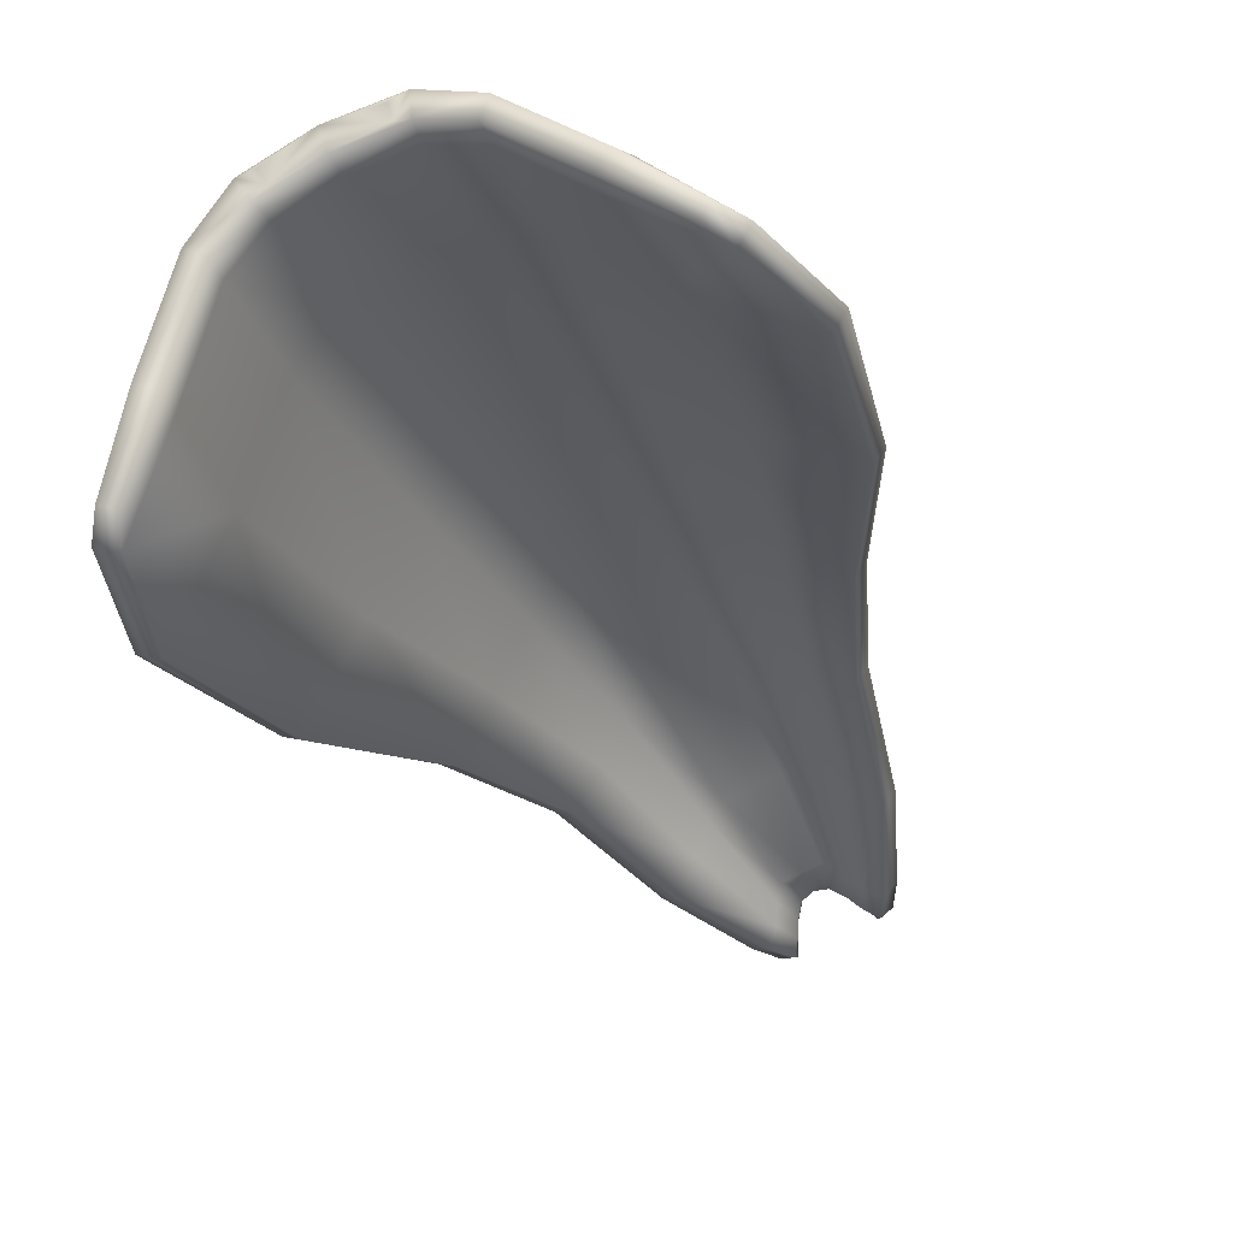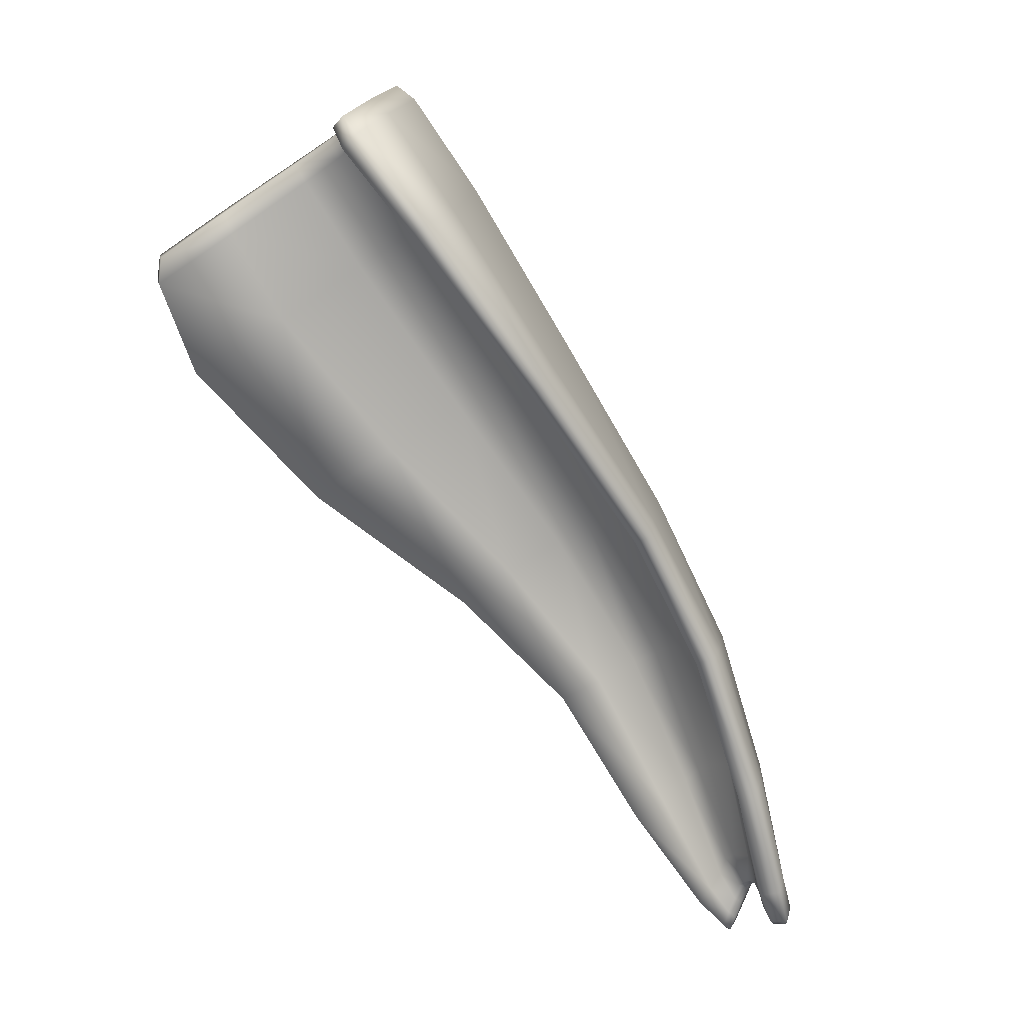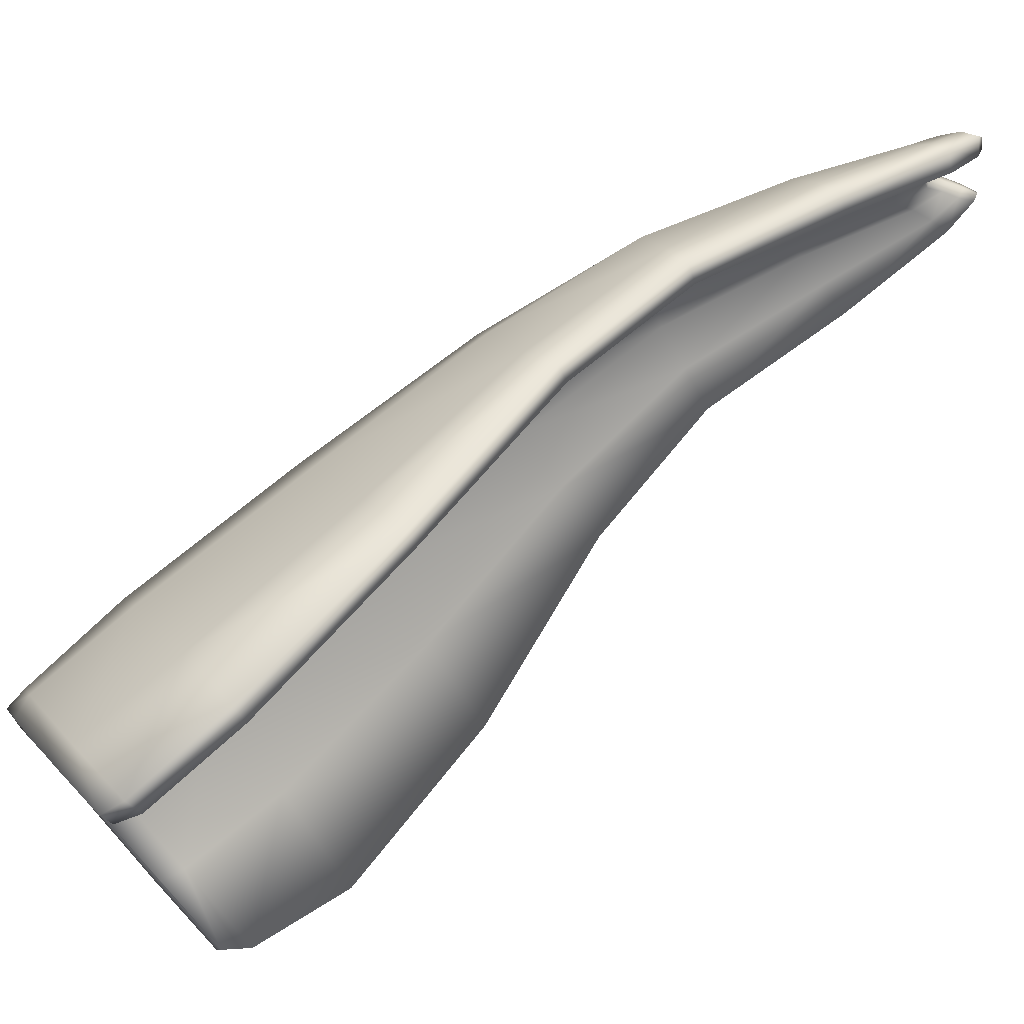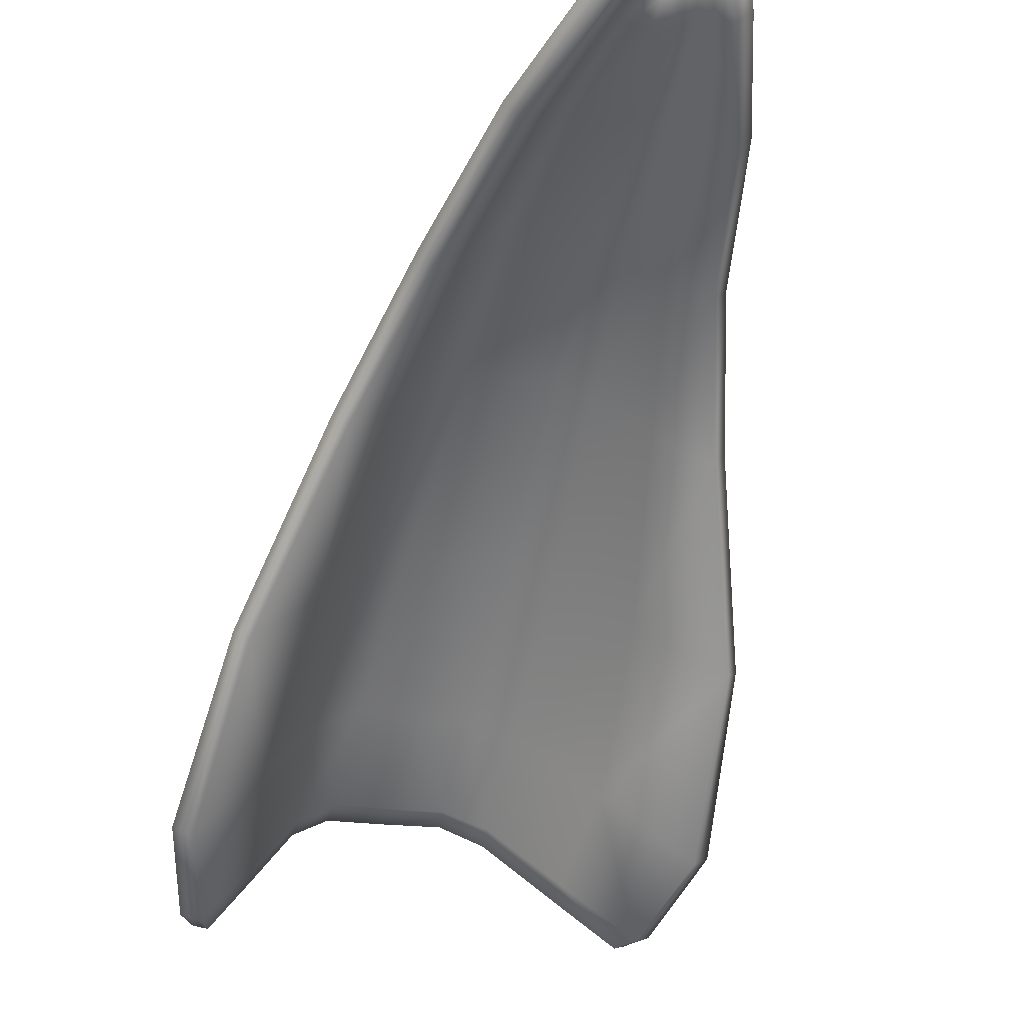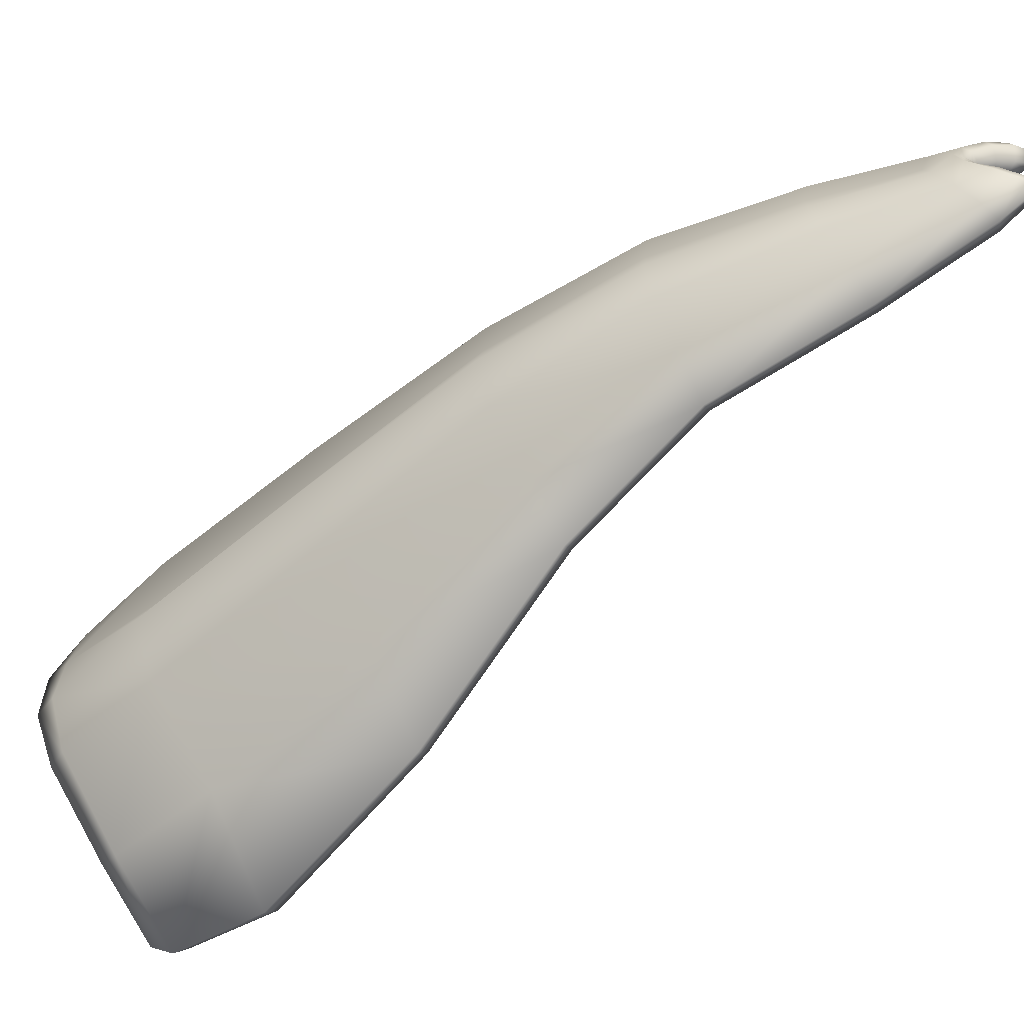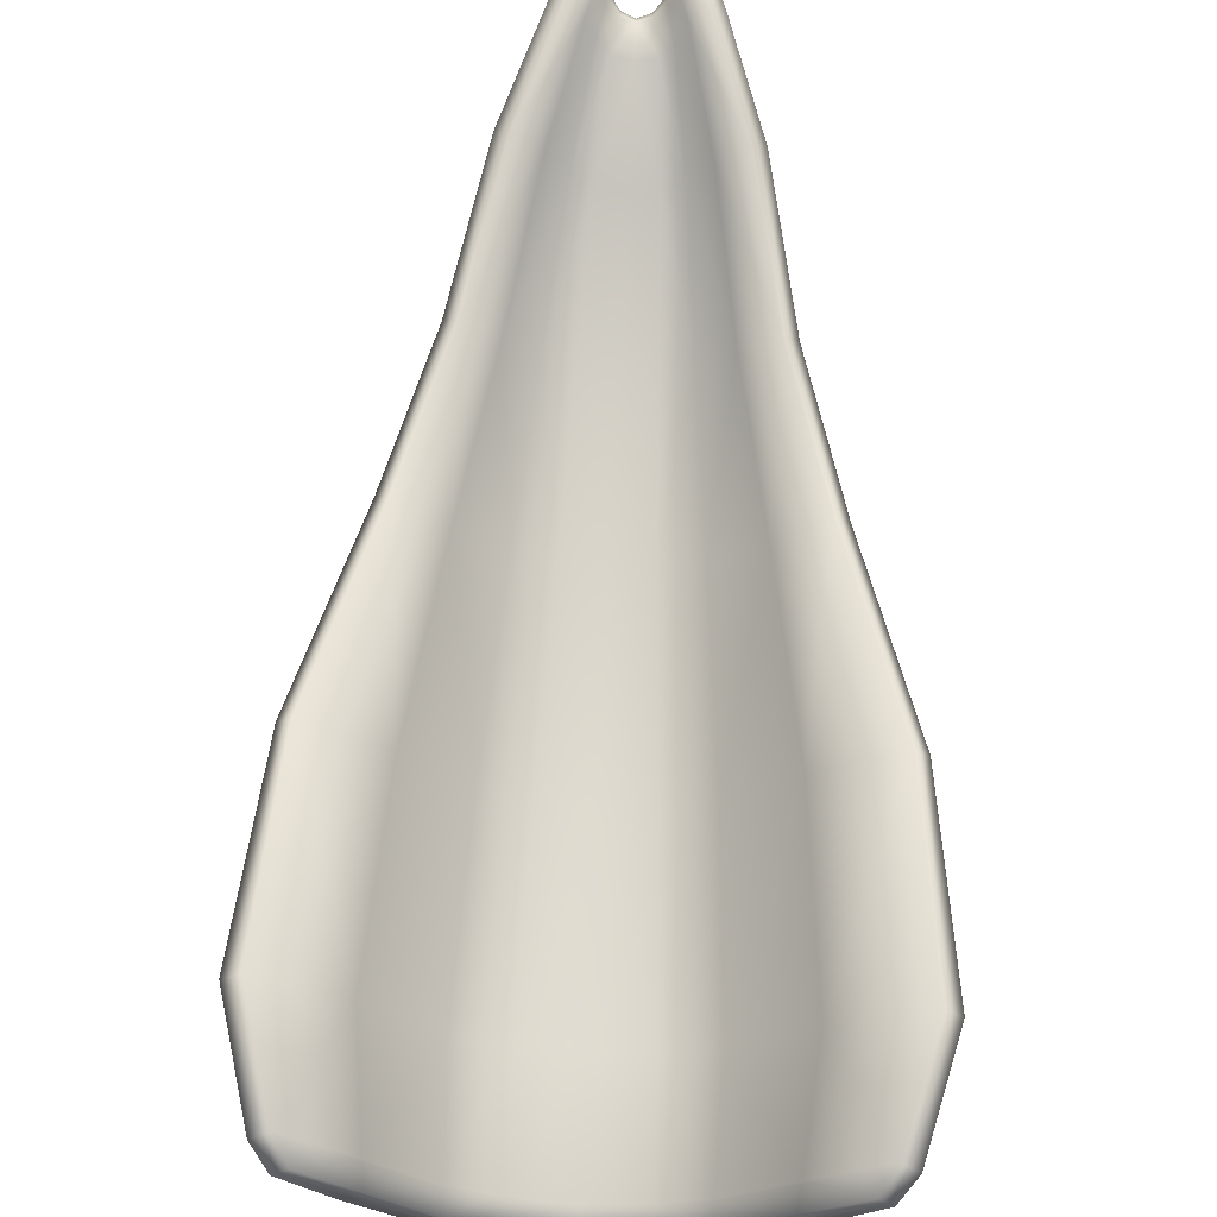
<metadata>
{"format":"obj","ext":"obj","renderer":"f3d","projection":"perspective","resolution":1024,"background":"white","views":[{"elev":-73.4,"azim":-153.5,"up":"+Z"},{"elev":-15.1,"azim":-123.1,"up":"+Y"},{"elev":-23.4,"azim":-83.7,"up":"+Z"},{"elev":-17.6,"azim":-18.3,"up":"+Z"},{"elev":23.9,"azim":-84.9,"up":"+Z"},{"elev":-69.2,"azim":-3.3,"up":"+Z"}]}
</metadata>
<code>
o Connective:Cartilage:Septi_lateralis.003_Cartilage.002
v -0.03586 3.499 0.5646
v -0.02869 3.517 0.5533
v -0.02151 3.526 0.5621
v -0.02409 3.508 0.5766
v -0.01217 3.535 0.5724
v -0.004584 3.538 0.5766
v -0.001794 3.538 0.5766
v 0.005905 3.539 0.5772
v -0.03236 3.478 0.5888
v -0.02089 3.486 0.5987
v -0.01311 3.519 0.5877
v -0.003852 3.523 0.5925
v 0.005905 3.521 0.591
v 0.04767 3.499 0.5646
v 0.01361 3.538 0.5766
v 0.0164 3.538 0.5766
v 0.02398 3.535 0.5724
v 0.0405 3.517 0.5533
v 0.03332 3.526 0.5621
v 0.0359 3.508 0.5766
v 0.04417 3.478 0.5888
v 0.0327 3.486 0.5987
v 0.01566 3.523 0.5925
v 0.02492 3.519 0.5877
v -0.02342 3.459 0.6159
v -0.0167 3.442 0.6339
v -0.01632 3.465 0.6217
v -0.008117 3.471 0.6293
v -0.0116 3.42 0.6468
v -0.008347 3.423 0.6508
v -0.005322 3.404 0.6566
v -0.004206 3.407 0.6585
v 0.005905 3.414 0.6598
v -0.002008 3.399 0.6606
v -0.001226 3.401 0.6616
v -0.001684 3.41 0.6601
v 0.000603 3.404 0.662
v 0.003244 3.407 0.6618
v 0.002277 3.413 0.6607
v 0.005905 3.408 0.6618
v -0.003583 3.427 0.6544
v 0.005905 3.429 0.655
v 0.00135 3.429 0.6558
v -0.01208 3.445 0.6392
v -0.005775 3.449 0.6448
v 0.000483 3.451 0.6472
v 0.005905 3.451 0.6464
v 0.02851 3.442 0.6339
v 0.02814 3.465 0.6217
v 0.01993 3.471 0.6293
v 0.03523 3.459 0.6159
v 0.02016 3.423 0.6508
v 0.02341 3.42 0.6468
v 0.01713 3.404 0.6566
v 0.01602 3.407 0.6585
v 0.01121 3.404 0.662
v 0.01382 3.399 0.6606
v 0.01304 3.401 0.6616
v 0.01349 3.41 0.6601
v 0.008571 3.407 0.6618
v 0.009533 3.413 0.6607
v 0.01046 3.429 0.6558
v 0.01539 3.427 0.6544
v 0.01133 3.451 0.6472
v 0.01758 3.449 0.6448
v 0.02389 3.445 0.6392
v -0.01083 3.495 0.6084
v -0.002536 3.499 0.6127
v 0.005905 3.498 0.611
v -0.000658 3.473 0.633
v 0.005905 3.473 0.6321
v 0.01435 3.499 0.6127
v 0.02265 3.495 0.6084
v 0.01247 3.473 0.633
v -0.00446 3.536 0.5795
v -0.013 3.532 0.5754
v -0.02314 3.523 0.5647
v -0.0314 3.514 0.5542
v 0.005905 3.536 0.5799
v 0.02481 3.532 0.5754
v 0.01627 3.536 0.5795
v 0.03495 3.523 0.5647
v 0.04321 3.514 0.5542
v 0.002771 3.409 0.6622
v 0.005905 3.41 0.6621
v -0.000359 3.405 0.6622
v -0.002292 3.402 0.6616
v -0.00282 3.399 0.6602
v 0.009039 3.409 0.6622
v 0.01217 3.405 0.6622
v 0.0141 3.402 0.6616
v 0.01463 3.399 0.6602
v -0.03317 3.498 0.5634
v -0.02664 3.516 0.5527
v -0.01883 3.524 0.5611
v -0.02113 3.507 0.5749
v -0.01005 3.533 0.5708
v -0.003553 3.536 0.5741
v -0.001495 3.536 0.5752
v 0.005925 3.536 0.5742
v -0.03024 3.477 0.5875
v -0.01854 3.485 0.5968
v -0.01071 3.516 0.585
v -0.002945 3.519 0.5886
v 0.00591 3.519 0.5877
v 0.04498 3.498 0.5634
v 0.01332 3.536 0.5752
v 0.01538 3.536 0.5741
v 0.02185 3.533 0.5708
v 0.03845 3.516 0.5527
v 0.03064 3.524 0.5612
v 0.03294 3.507 0.5749
v 0.04205 3.477 0.5875
v 0.03036 3.485 0.5968
v 0.01476 3.519 0.5886
v 0.02251 3.516 0.585
v -0.02119 3.458 0.6144
v -0.01439 3.441 0.6321
v -0.01383 3.464 0.6196
v -0.006533 3.469 0.626
v -0.009174 3.419 0.6447
v -0.005028 3.423 0.6476
v -0.00285 3.404 0.6544
v -0.000628 3.406 0.6552
v 0.00592 3.412 0.6556
v -0.000384 3.399 0.6593
v 0.000628 3.401 0.6598
v 0.000877 3.409 0.6563
v 0.001988 3.404 0.6602
v 0.003822 3.406 0.6601
v 0.002801 3.411 0.6562
v 0.005925 3.407 0.6601
v -0.0016 3.426 0.6507
v 0.005905 3.428 0.6504
v 0.001615 3.427 0.6513
v -0.009009 3.444 0.6365
v -0.003981 3.447 0.6413
v 0.000613 3.448 0.6427
v 0.005905 3.448 0.6419
v 0.0262 3.441 0.6321
v 0.02564 3.464 0.6196
v 0.01834 3.469 0.626
v 0.033 3.458 0.6144
v 0.01683 3.423 0.6476
v 0.02098 3.419 0.6447
v 0.01466 3.404 0.6544
v 0.01242 3.406 0.6552
v 0.009847 3.404 0.6602
v 0.0122 3.399 0.6593
v 0.01119 3.401 0.6598
v 0.01089 3.409 0.6563
v 0.008033 3.406 0.66
v 0.009074 3.411 0.6562
v 0.0102 3.427 0.6513
v 0.0134 3.426 0.6507
v 0.0112 3.448 0.6427
v 0.01579 3.447 0.6413
v 0.02082 3.444 0.6365
v -0.009084 3.492 0.6054
v -0.001923 3.496 0.6088
v 0.005905 3.495 0.6076
v -0.000379 3.47 0.6286
v 0.005905 3.47 0.628
v 0.01373 3.496 0.6088
v 0.02089 3.492 0.6054
v 0.01219 3.47 0.6286
v -0.003129 3.533 0.5761
v -0.009966 3.53 0.573
v -0.01919 3.52 0.5631
v -0.02866 3.512 0.5533
v 0.00592 3.533 0.5762
v 0.02177 3.53 0.573
v 0.01495 3.533 0.5761
v 0.031 3.521 0.5631
v 0.04047 3.512 0.5534
v 0.003842 3.407 0.6584
v 0.005945 3.407 0.6585
v 0.002173 3.404 0.6585
v 0.000887 3.402 0.658
v -0.000658 3.399 0.6582
v 0.008098 3.406 0.6584
v 0.009672 3.404 0.6585
v 0.01092 3.402 0.658
v 0.01247 3.399 0.6582
g Connective:Cartilage:Septi_lateralis.003_Cartilage.002_Cartilage
f 12 69 13
f 11 75 76
f 12 67 68
f 77 11 76
f 11 10 67
f 71 68 70
f 68 28 70
f 70 47 71
f 45 70 28
f 46 42 47
f 43 45 41
f 43 33 42
f 41 39 43
f 67 27 28
f 44 28 27
f 85 39 84
f 86 38 84
f 86 32 87
f 30 26 29
f 44 41 45
f 27 26 44
f 10 25 27
f 4 9 10
f 78 4 77
f 12 79 75
f 6 8 7
f 87 31 88
f 36 30 32
f 32 29 31
f 69 23 13
f 81 24 80
f 73 23 72
f 24 82 80
f 22 24 73
f 72 71 74
f 50 72 74
f 47 74 71
f 65 74 64
f 42 64 47
f 62 65 64
f 33 62 42
f 61 63 62
f 49 73 50
f 50 66 49
f 61 85 89
f 60 90 89
f 55 90 91
f 52 48 66
f 63 66 65
f 48 49 66
f 51 22 49
f 21 20 22
f 20 83 82
f 79 23 81
f 15 8 16
f 54 91 92
f 52 59 55
f 53 55 54
f 76 6 5
f 3 76 5
f 2 77 3
f 75 8 6
f 16 80 17
f 80 19 17
f 82 18 19
f 8 81 16
f 40 84 38
f 36 84 39
f 37 87 35
f 35 88 34
f 89 40 60
f 89 59 61
f 91 56 58
f 92 58 57
f 104 161 160
f 104 168 167
f 104 159 103
f 169 103 96
f 103 102 96
f 163 160 161
f 160 120 159
f 162 139 138
f 162 137 120
f 138 134 135
f 137 135 133
f 135 125 131
f 133 131 128
f 159 119 102
f 136 120 137
f 177 131 125
f 178 130 129
f 178 124 128
f 118 122 121
f 136 133 122
f 119 118 117
f 102 117 101
f 96 101 93
f 170 96 93
f 105 167 171
f 99 100 98
f 179 123 124
f 128 122 133
f 124 121 122
f 161 115 164
f 115 172 116
f 165 115 116
f 116 174 112
f 114 116 112
f 164 163 161
f 142 164 165
f 139 166 156
f 166 157 156
f 134 156 154
f 157 154 156
f 125 154 153
f 153 155 151
f 141 165 114
f 142 158 157
f 153 177 125
f 152 182 148
f 147 182 151
f 140 144 158
f 155 158 144
f 140 141 143
f 143 114 113
f 113 112 106
f 112 175 106
f 105 173 115
f 108 100 107
f 146 183 147
f 144 151 155
f 145 147 144
f 167 97 98
f 168 95 97
f 169 94 95
f 171 98 100
f 173 109 172
f 172 111 174
f 174 110 175
f 171 108 173
f 176 132 130
f 176 128 131
f 179 129 127
f 180 127 126
f 181 132 177
f 181 151 182
f 183 148 182
f 184 150 183
f 38 129 130
f 29 118 121
f 26 117 118
f 25 101 117
f 9 93 101
f 78 93 1
f 8 99 7
f 6 99 98
f 31 180 88
f 31 121 123
f 60 148 56
f 53 140 48
f 48 143 51
f 51 113 21
f 21 106 14
f 83 106 175
f 8 107 100
f 16 107 15
f 54 184 146
f 54 145 53
f 5 98 97
f 3 97 95
f 2 170 78
f 2 95 94
f 17 108 16
f 19 109 17
f 18 175 110
f 18 111 19
f 38 132 40
f 37 127 129
f 88 126 34
f 35 126 127
f 60 132 152
f 56 150 58
f 92 149 184
f 58 149 57
f 12 68 69
f 11 12 75
f 12 11 67
f 77 4 11
f 11 4 10
f 71 69 68
f 68 67 28
f 70 46 47
f 45 46 70
f 46 43 42
f 43 46 45
f 43 39 33
f 41 36 39
f 67 10 27
f 44 45 28
f 85 33 39
f 86 37 38
f 86 36 32
f 30 44 26
f 44 30 41
f 27 25 26
f 10 9 25
f 4 1 9
f 78 1 4
f 12 13 79
f 87 32 31
f 36 41 30
f 32 30 29
f 69 72 23
f 81 23 24
f 73 24 23
f 24 20 82
f 22 20 24
f 72 69 71
f 50 73 72
f 47 64 74
f 65 50 74
f 42 62 64
f 62 63 65
f 33 61 62
f 61 59 63
f 49 22 73
f 50 65 66
f 61 33 85
f 60 56 90
f 55 59 90
f 52 53 48
f 63 52 66
f 48 51 49
f 51 21 22
f 21 14 20
f 20 14 83
f 79 13 23
f 54 55 91
f 52 63 59
f 53 52 55
f 76 75 6
f 3 77 76
f 2 78 77
f 75 79 8
f 16 81 80
f 80 82 19
f 82 83 18
f 8 79 81
f 40 85 84
f 36 86 84
f 37 86 87
f 35 87 88
f 89 85 40
f 89 90 59
f 91 90 56
f 92 91 58
f 104 105 161
f 104 103 168
f 104 160 159
f 169 168 103
f 103 159 102
f 163 162 160
f 160 162 120
f 162 163 139
f 162 138 137
f 138 139 134
f 137 138 135
f 135 134 125
f 133 135 131
f 159 120 119
f 136 119 120
f 177 176 131
f 178 176 130
f 178 179 124
f 118 136 122
f 136 137 133
f 119 136 118
f 102 119 117
f 96 102 101
f 170 169 96
f 105 104 167
f 179 180 123
f 128 124 122
f 124 123 121
f 161 105 115
f 115 173 172
f 165 164 115
f 116 172 174
f 114 165 116
f 164 166 163
f 142 166 164
f 139 163 166
f 166 142 157
f 134 139 156
f 157 155 154
f 125 134 154
f 153 154 155
f 141 142 165
f 142 141 158
f 153 181 177
f 152 181 182
f 147 183 182
f 140 145 144
f 155 157 158
f 140 158 141
f 143 141 114
f 113 114 112
f 112 174 175
f 105 171 173
f 146 184 183
f 144 147 151
f 145 146 147
f 167 168 97
f 168 169 95
f 169 170 94
f 171 167 98
f 173 108 109
f 172 109 111
f 174 111 110
f 171 100 108
f 176 177 132
f 176 178 128
f 179 178 129
f 180 179 127
f 181 152 132
f 181 153 151
f 183 150 148
f 184 149 150
f 38 37 129
f 29 26 118
f 26 25 117
f 25 9 101
f 9 1 93
f 78 170 93
f 8 100 99
f 6 7 99
f 31 123 180
f 31 29 121
f 60 152 148
f 53 145 140
f 48 140 143
f 51 143 113
f 21 113 106
f 83 14 106
f 8 15 107
f 16 108 107
f 54 92 184
f 54 146 145
f 5 6 98
f 3 5 97
f 2 94 170
f 2 3 95
f 17 109 108
f 19 111 109
f 18 83 175
f 18 110 111
f 38 130 132
f 37 35 127
f 88 180 126
f 35 34 126
f 60 40 132
f 56 148 150
f 92 57 149
f 58 150 149

</code>
